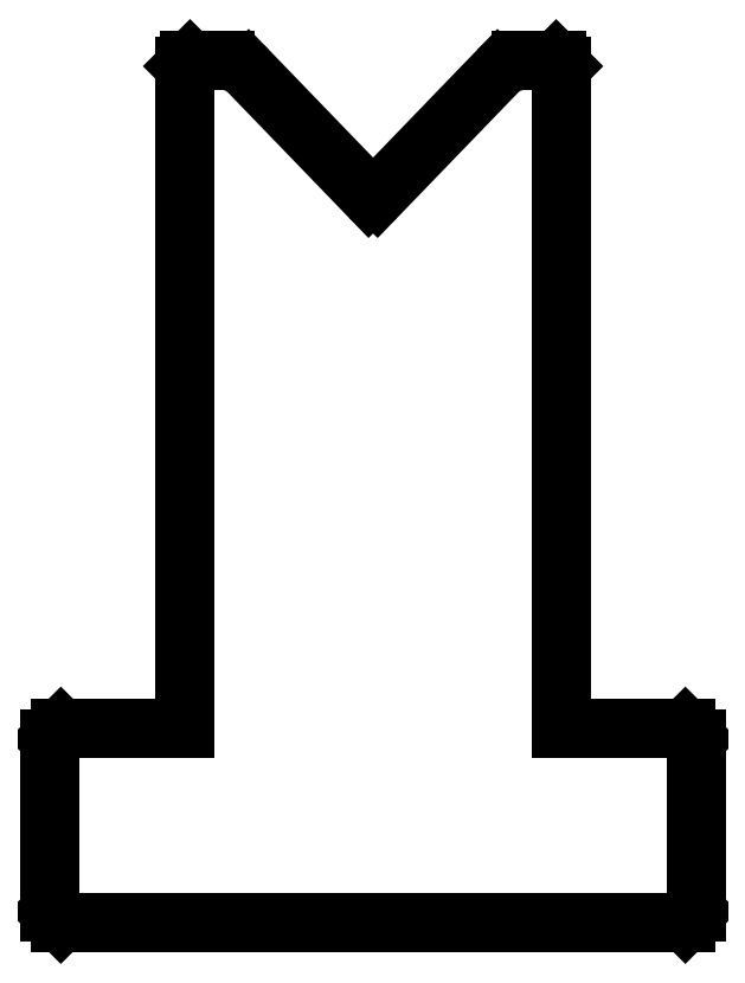
<metadata>
{"format":"dxf","ext":"dxf","renderer":"ezdxf+matplotlib","layout":"modelspace","background":"white","min_lineweight":24,"dpi":150}
</metadata>
<code>
0
SECTION
2
ENTITIES
0
LINE
8
PREDEFINITO
10
36.71
20
44.15
30
0
11
94.71
21
44.15
31
0
0
LINE
8
PREDEFINITO
10
95.71
20
45.15
30
0
11
95.71
21
61.15
31
0
0
LINE
8
PREDEFINITO
10
94.71
20
62.15
30
0
11
83.21
21
62.15
31
0
0
LINE
8
PREDEFINITO
10
83.21
20
62.15
30
0
11
83.21
21
123.7
31
0
0
LINE
8
PREDEFINITO
10
82.71
20
124.2
30
0
11
79.49
21
124.2
31
0
0
LINE
8
PREDEFINITO
10
35.71
20
45.15
30
0
11
35.71
21
61.15
31
0
0
LINE
8
PREDEFINITO
10
36.71
20
62.15
30
0
11
48.21
21
62.15
31
0
0
LINE
8
PREDEFINITO
10
48.21
20
62.15
30
0
11
48.21
21
123.7
31
0
0
LINE
8
PREDEFINITO
10
48.71
20
124.2
30
0
11
51.94
21
124.2
31
0
0
LINE
8
PREDEFINITO
10
48.21
20
123.7
30
0
11
48.71
21
124.2
31
0
0
LINE
8
PREDEFINITO
10
82.71
20
124.2
30
0
11
83.21
21
123.7
31
0
0
LINE
8
PREDEFINITO
10
36.71
20
62.15
30
0
11
35.71
21
61.15
31
0
0
LINE
8
PREDEFINITO
10
35.71
20
45.15
30
0
11
36.71
21
44.15
31
0
0
LINE
8
PREDEFINITO
10
94.71
20
44.15
30
0
11
95.71
21
45.15
31
0
0
LINE
8
PREDEFINITO
10
95.71
20
61.15
30
0
11
94.71
21
62.15
31
0
0
LINE
8
PREDEFINITO
10
77.33
20
123.2
30
0
11
66.07
21
111.6
31
0
0
LINE
8
PREDEFINITO
10
54.1
20
123.2
30
0
11
65.35
21
111.6
31
0
0
ARC
8
PREDEFINITO
10
51.94
20
121.2
30
0
40
3
50
44
51
90
0
ARC
8
PREDEFINITO
10
79.49
20
121.2
30
0
40
3
50
90
51
136
0
ARC
8
PREDEFINITO
10
65.71
20
111.9
30
0
40
0.5
50
224
51
316
0
ENDSEC
0
EOF

</code>
